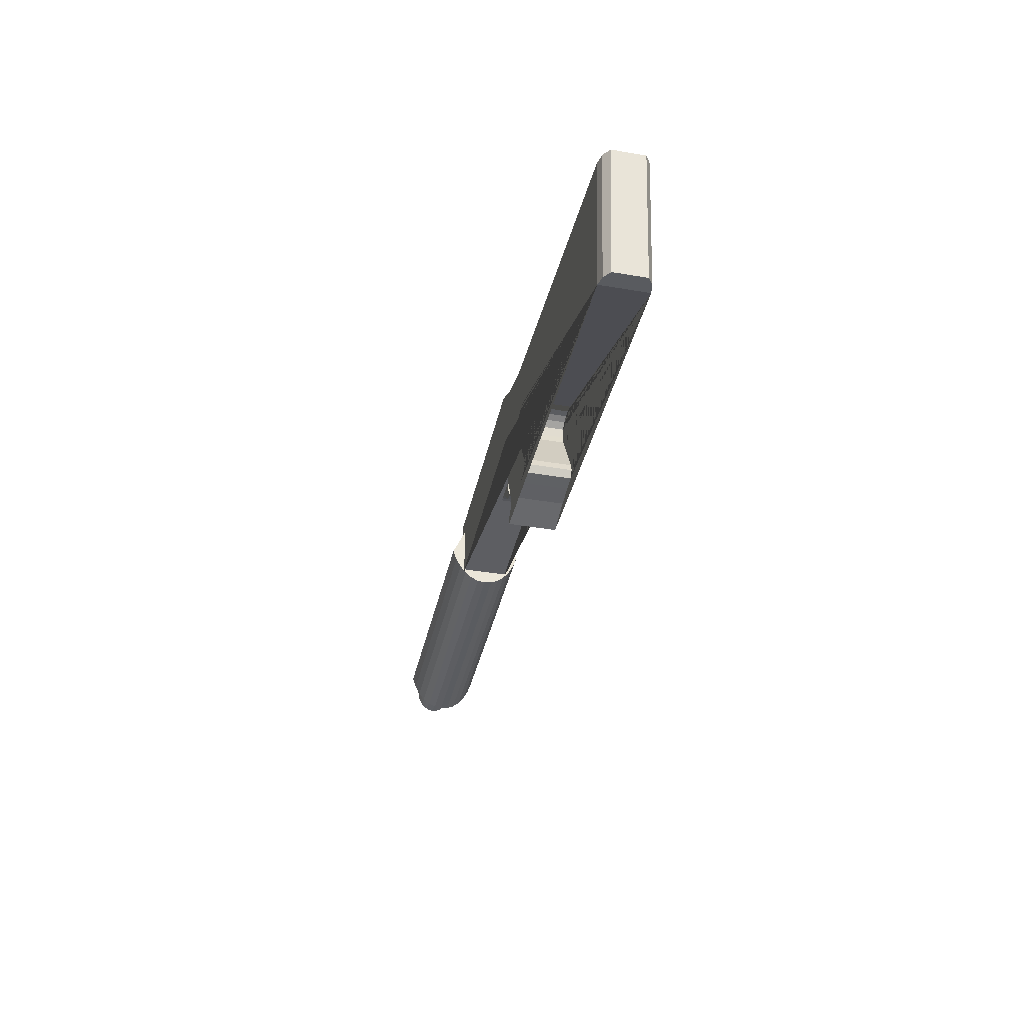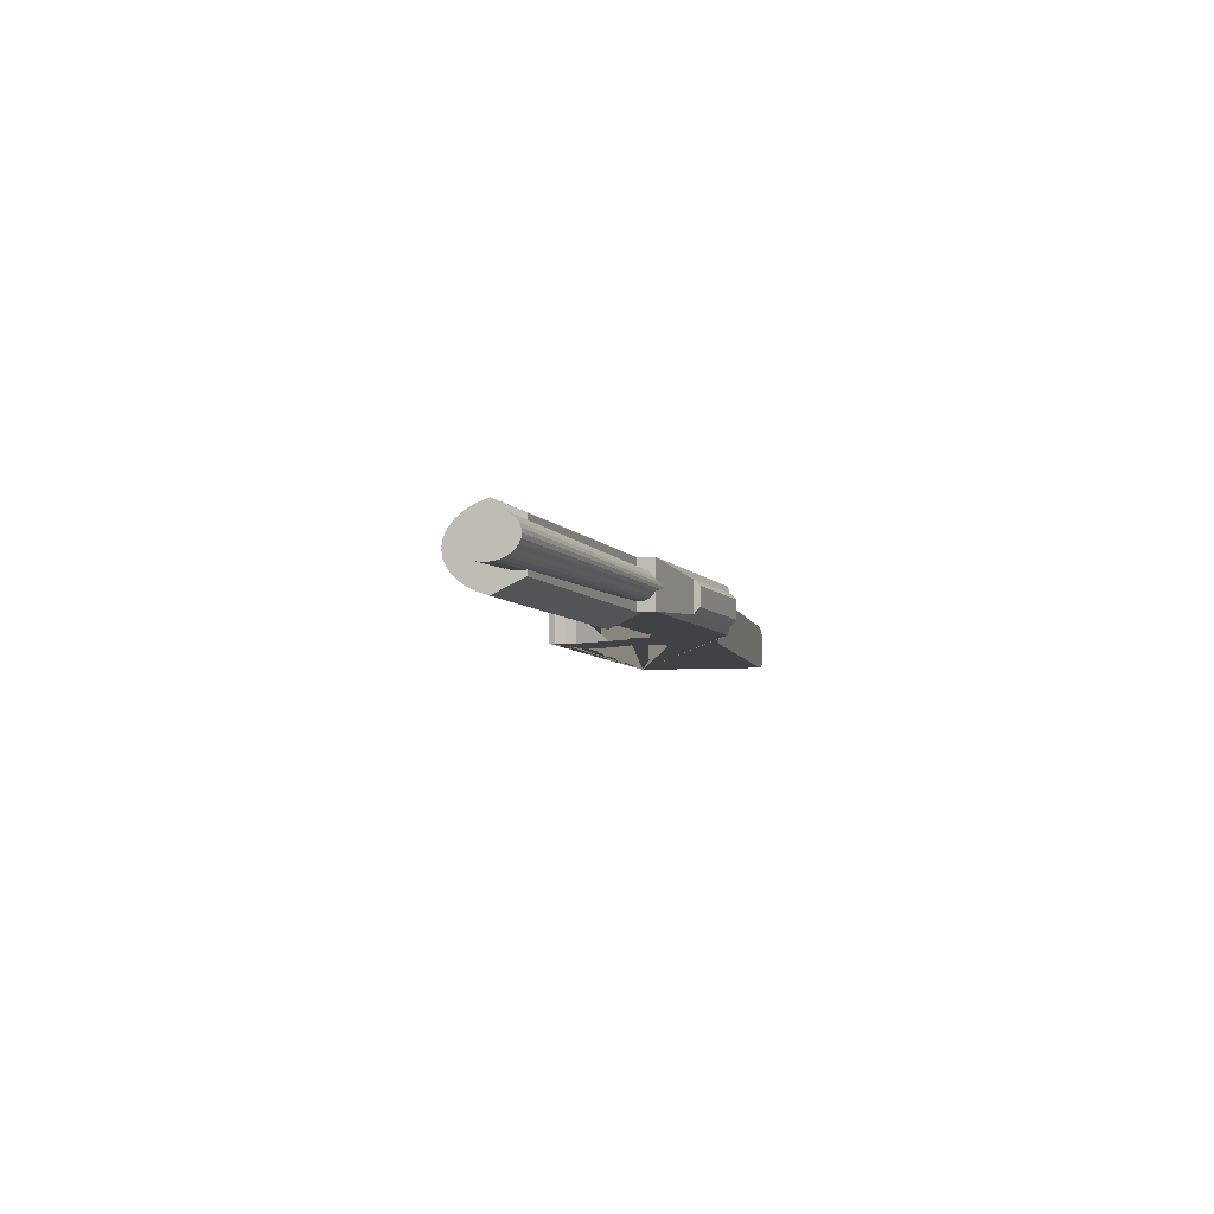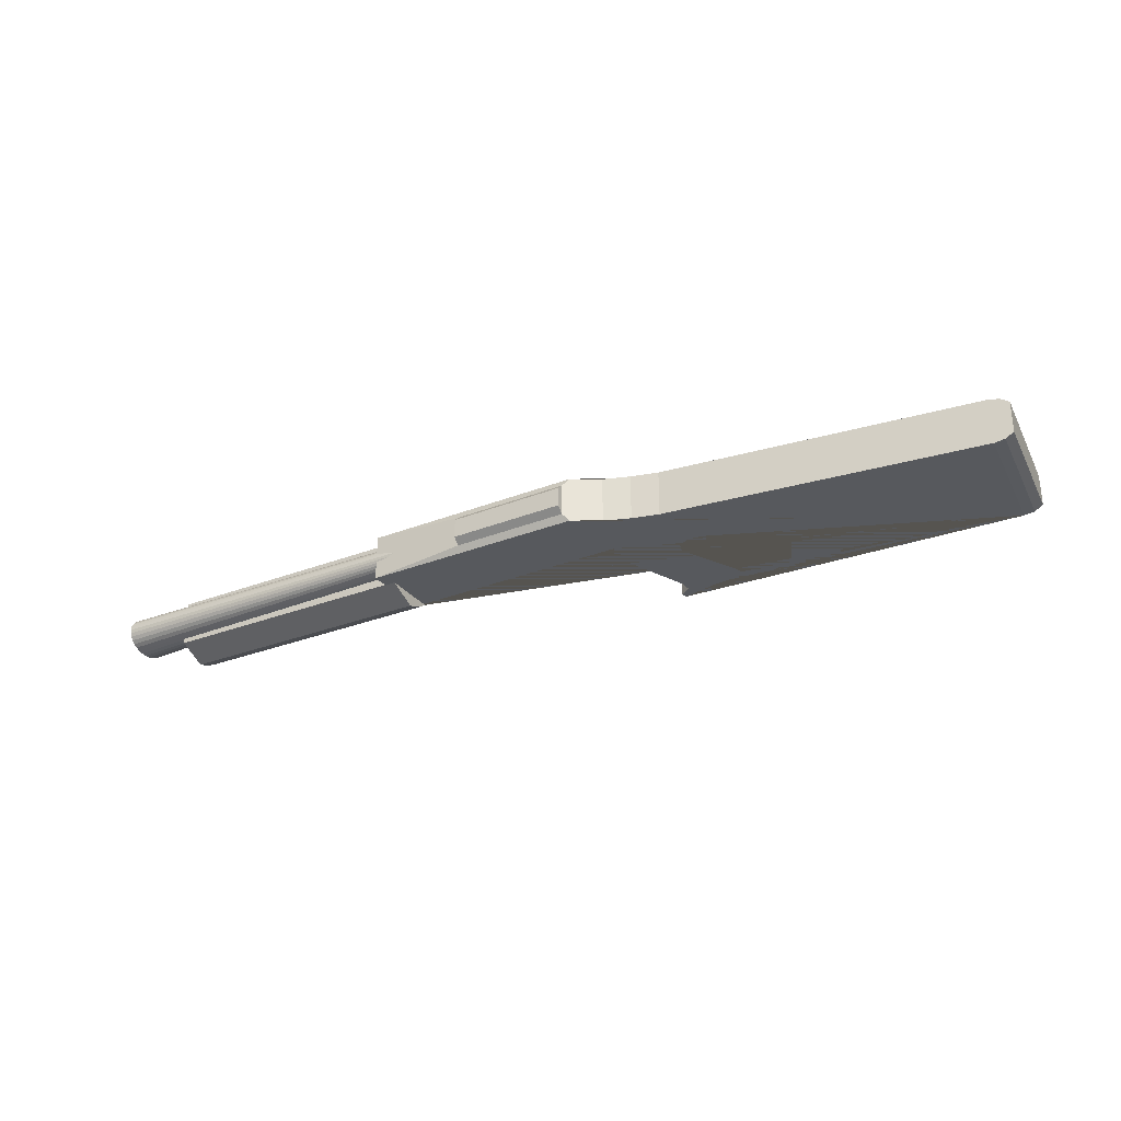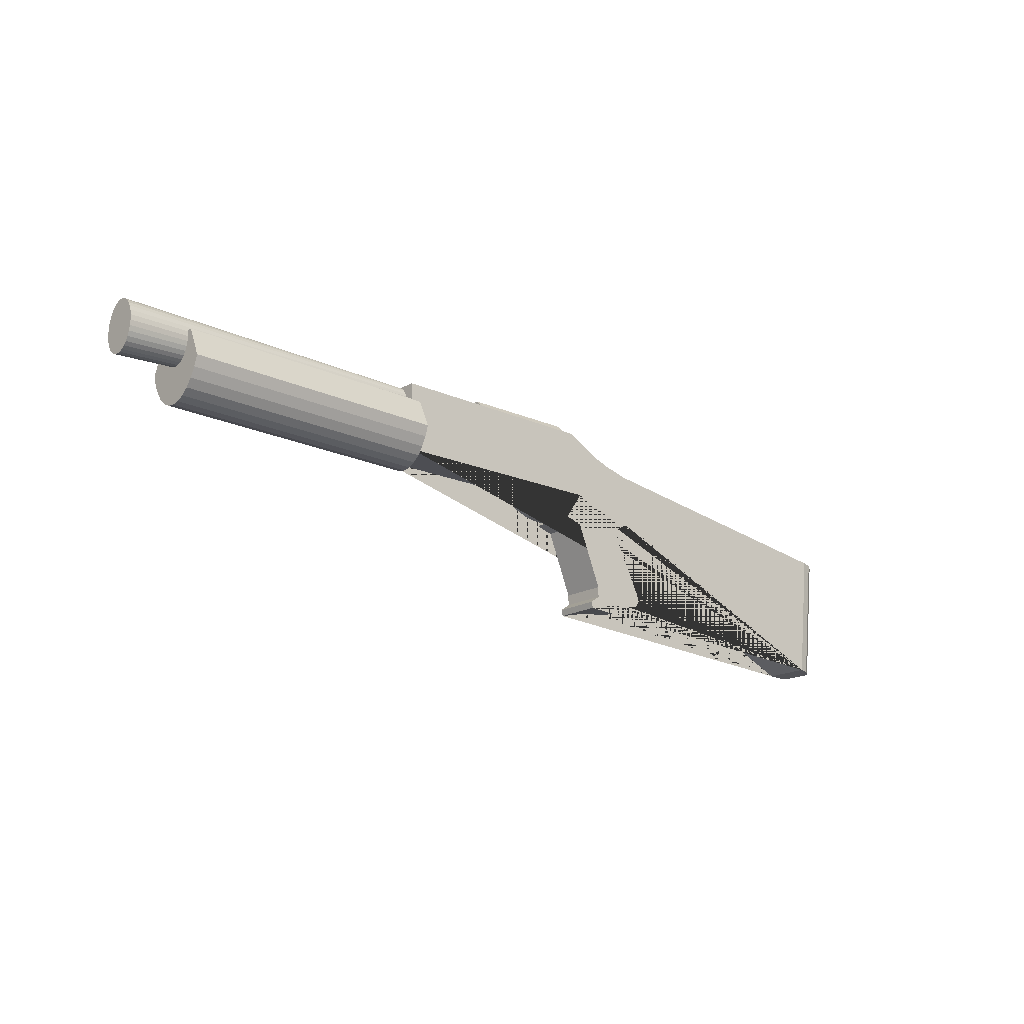
<metadata>
{"format":"obj","ext":"obj","renderer":"f3d","projection":"perspective","resolution":1024,"background":"white","views":[{"elev":-38.4,"azim":-102.2,"up":"+Y"},{"elev":-6.2,"azim":108.7,"up":"+Z"},{"elev":-29.5,"azim":-150.2,"up":"+Z"},{"elev":-18.0,"azim":137.9,"up":"+Y"}]}
</metadata>
<code>
o Plane_Plane.003
v -1.829 -0.5356 -0.3052
v -1.897 0.05312 -0.3052
v -0.531 0.2185 -0.3052
v -0.4155 0.2483 -0.3052
v -0.3032 0.2879 -0.3052
v -0.1844 0.3572 -0.3052
v 0.7927 0.3506 -0.3052
v 0.7872 0.04524 -0.3052
v -0.1536 -0.06205 -0.3052
v -0.2361 0.06175 -0.3052
v -0.2334 -0.08405 -0.3052
v -0.3489 -0.3674 -0.3052
v -0.3489 -0.4142 -0.3052
v -0.3021 -0.4472 -0.3052
v -0.3104 -0.4747 -0.3052
v -0.4507 -0.4389 -0.3052
v -0.5387 -0.4279 -0.3052
v -0.5992 -0.4197 -0.3052
v -0.6185 -0.3894 -0.3052
v -0.6075 -0.3536 -0.3052
v -0.4892 -0.1281 -0.3052
v -0.4782 -0.08955 -0.3052
v -0.4892 -0.05379 -0.3052
v -0.5167 -0.03454 -0.3052
v -0.5442 -0.02353 -0.3052
v -0.58 -0.02628 -0.3052
v -0.624 -0.03729 -0.3052
v -0.624 -0.03729 -0.3052
v -1.829 -0.5356 -0.3052
v -1.897 0.05312 -0.3052
v -0.531 0.2185 -0.3052
v -0.4155 0.2483 -0.3052
v -0.3032 0.2879 -0.3052
v -0.1844 0.3572 -0.3052
v 0.7927 0.3506 -0.3052
v 0.7872 0.04524 -0.3052
v -0.1536 -0.06205 -0.3052
v -0.2361 0.06175 -0.3052
v -0.2334 -0.08405 -0.3052
v -0.3489 -0.3674 -0.3052
v -0.3489 -0.4142 -0.3052
v -0.3021 -0.4472 -0.3052
v -0.3104 -0.4747 -0.3052
v -0.4507 -0.4389 -0.3052
v -0.5387 -0.4279 -0.3052
v -0.5992 -0.4197 -0.3052
v -0.6185 -0.3894 -0.3052
v -0.6075 -0.3536 -0.3052
v -0.4892 -0.1281 -0.3052
v -0.4782 -0.08955 -0.3052
v -0.4892 -0.05379 -0.3052
v -0.5167 -0.03454 -0.3052
v -0.5442 -0.02353 -0.3052
v -0.58 -0.02628 -0.3052
v -0.624 -0.03729 -0.3052
v -1.829 -0.5356 -0.3052
v -1.897 0.05312 -0.3052
v -0.531 0.2185 -0.3052
v -0.4155 0.2483 -0.3052
v -0.3032 0.2879 -0.3052
v -0.1844 0.3572 -0.3052
v 0.7927 0.3506 -0.3052
v 0.7872 0.04524 -0.3052
v -0.1536 -0.06205 -0.3052
v -0.2361 0.06175 -0.3052
v -0.2334 -0.08405 -0.3052
v -0.3489 -0.3674 -0.3052
v -0.3489 -0.4142 -0.3052
v -0.3021 -0.4472 -0.3052
v -0.3104 -0.4747 -0.3052
v -0.4507 -0.4389 -0.3052
v -0.5387 -0.4279 -0.3052
v -0.5992 -0.4197 -0.3052
v -0.6185 -0.3894 -0.3052
v -0.6075 -0.3536 -0.3052
v -0.4892 -0.1281 -0.3052
v -0.4782 -0.08955 -0.3052
v -0.4892 -0.05379 -0.3052
v -0.5167 -0.03454 -0.3052
v -0.5442 -0.02353 -0.3052
v -0.58 -0.02628 -0.3052
v -0.624 -0.03729 -0.3052
v -1.829 -0.5356 -0.3052
v -1.897 0.05312 -0.3052
v -0.531 0.2185 -0.3052
v -0.4155 0.2483 -0.3052
v -0.3032 0.2879 -0.3052
v -0.1844 0.3572 -0.3052
v 0.7927 0.3506 -0.3052
v 0.7872 0.04524 -0.3052
v -0.1536 -0.06205 -0.3052
v -0.2361 0.06175 -0.3052
v -0.2334 -0.08405 -0.3052
v -0.3489 -0.3674 -0.3052
v -0.3489 -0.4142 -0.3052
v -0.3021 -0.4472 -0.3052
v -0.3104 -0.4747 -0.3052
v -0.4507 -0.4389 -0.3052
v -0.5387 -0.4279 -0.3052
v -0.5992 -0.4197 -0.3052
v -0.6185 -0.3894 -0.3052
v -0.6075 -0.3536 -0.3052
v -0.4892 -0.1281 -0.3052
v -0.4782 -0.08955 -0.3052
v -0.4892 -0.05379 -0.3052
v -0.5167 -0.03454 -0.3052
v -0.5442 -0.02353 -0.3052
v -0.58 -0.02628 -0.3052
v -0.624 -0.03729 -0.3052
v -1.829 -0.5356 -0.3052
v -1.897 0.05312 -0.3052
v -0.531 0.2185 -0.3052
v -0.4155 0.2483 -0.3052
v -0.3032 0.2879 -0.3052
v -0.1844 0.3572 -0.3052
v 0.7927 0.3506 -0.3052
v 0.7872 0.04524 -0.3052
v -0.1536 -0.06205 -0.3052
v -0.2361 0.06175 -0.3052
v -0.2334 -0.08405 -0.3052
v -0.3489 -0.3674 -0.3052
v -0.3489 -0.4142 -0.3052
v -0.3021 -0.4472 -0.3052
v -0.3104 -0.4747 -0.3052
v -0.4507 -0.4389 -0.3052
v -0.5387 -0.4279 -0.3052
v -0.5992 -0.4197 -0.3052
v -0.6185 -0.3894 -0.3052
v -0.6075 -0.3536 -0.3052
v -0.4892 -0.1281 -0.3052
v -0.4782 -0.08955 -0.3052
v -0.4892 -0.05379 -0.3052
v -0.5167 -0.03454 -0.3052
v -0.5442 -0.02353 -0.3052
v -0.58 -0.02628 -0.3052
v -0.624 -0.03729 -0.3052
v -1.829 -0.5356 -0.5078
v -1.897 0.05312 -0.5078
v -0.531 0.2185 -0.5078
v -0.4155 0.2483 -0.5078
v -0.3032 0.2879 -0.5078
v -0.1844 0.3572 -0.5078
v 0.7927 0.3506 -0.5078
v 0.7872 0.04524 -0.5078
v -0.1536 -0.06205 -0.5078
v -0.2361 0.06175 -0.5078
v -0.2334 -0.08405 -0.5078
v -0.3489 -0.3674 -0.5078
v -0.3489 -0.4142 -0.5078
v -0.3021 -0.4472 -0.5078
v -0.3104 -0.4747 -0.5078
v -0.4507 -0.4389 -0.5078
v -0.5387 -0.4279 -0.5078
v -0.5992 -0.4197 -0.5078
v -0.6185 -0.3894 -0.5078
v -0.6075 -0.3536 -0.5078
v -0.4892 -0.1281 -0.5078
v -0.4782 -0.08955 -0.5078
v -0.4892 -0.05379 -0.5078
v -0.5167 -0.03454 -0.5078
v -0.5442 -0.02353 -0.5078
v -0.58 -0.02628 -0.5078
v -0.624 -0.03729 -0.5078
v 0.7424 0.2778 -0.507
v 1.922 0.2778 -0.507
v 0.7424 0.1497 -0.564
v 1.922 0.1497 -0.564
v 0.7424 0.1026 -0.5482
v 1.922 0.1026 -0.5482
v 0.7424 0.06139 -0.5268
v 1.922 0.06139 -0.5268
v 0.7424 0.02753 -0.5008
v 1.922 0.02753 -0.5008
v 0.7424 0.002371 -0.4712
v 1.922 0.002371 -0.4712
v 0.7424 -0.01312 -0.439
v 1.922 -0.01312 -0.439
v 0.7424 -0.01835 -0.4055
v 1.922 -0.01835 -0.4055
v 0.7424 -0.01312 -0.372
v 1.922 -0.01312 -0.372
v 0.7424 0.002371 -0.3398
v 1.922 0.002371 -0.3398
v 0.7424 0.02753 -0.3102
v 1.922 0.02753 -0.3102
v 0.7424 0.06139 -0.2842
v 1.922 0.06139 -0.2842
v 0.7424 0.1026 -0.2628
v 1.922 0.1026 -0.2628
v 0.7424 0.1497 -0.247
v 1.922 0.1497 -0.247
v 0.7424 0.2778 -0.304
v 1.922 0.2778 -0.304
v -0.1567 0.3733 -0.3372
v 0.3562 0.3667 -0.3372
v -0.1567 0.3733 -0.4758
v 0.3562 0.3667 -0.4758
v 2.186 0.2434 -0.3237
v 0.4842 0.2974 -0.3523
v 2.186 0.2662 -0.3253
v 0.4842 0.3082 -0.3534
v 2.186 0.2882 -0.3301
v 0.4842 0.3187 -0.3566
v 2.186 0.3084 -0.3379
v 0.4842 0.3283 -0.3617
v 2.186 0.3262 -0.3484
v 0.4842 0.3368 -0.3686
v 2.186 0.3408 -0.3612
v 0.4842 0.3437 -0.3771
v 2.186 0.3516 -0.3758
v 0.4842 0.3488 -0.3867
v 2.186 0.3583 -0.3916
v 0.4842 0.352 -0.3972
v 2.186 0.3605 -0.408
v 0.4842 0.3531 -0.408
v 2.186 0.3583 -0.4245
v 0.4842 0.352 -0.4189
v 2.186 0.3516 -0.4403
v 0.4842 0.3488 -0.4294
v 2.186 0.3408 -0.4549
v 0.4842 0.3437 -0.439
v 2.186 0.3262 -0.4677
v 0.4842 0.3368 -0.4474
v 2.186 0.3084 -0.4782
v 0.4842 0.3283 -0.4544
v 2.186 0.2882 -0.486
v 0.4842 0.3187 -0.4595
v 2.186 0.2662 -0.4908
v 0.4842 0.3082 -0.4627
v 2.186 0.2434 -0.4924
v 0.4842 0.2974 -0.4638
v 2.186 0.2205 -0.4908
v 0.4842 0.2865 -0.4627
v 2.186 0.1985 -0.486
v 0.4842 0.276 -0.4595
v 2.186 0.1783 -0.4782
v 0.4842 0.2664 -0.4544
v 2.186 0.1605 -0.4677
v 0.4842 0.258 -0.4474
v 2.186 0.146 -0.4549
v 0.4842 0.251 -0.439
v 2.186 0.1351 -0.4403
v 0.4842 0.2459 -0.4294
v 2.186 0.1285 -0.4245
v 0.4842 0.2427 -0.4189
v 2.186 0.1262 -0.408
v 0.4842 0.2417 -0.408
v 2.186 0.1285 -0.3916
v 0.4842 0.2427 -0.3972
v 2.186 0.1351 -0.3758
v 0.4842 0.2459 -0.3867
v 2.186 0.146 -0.3612
v 0.4842 0.251 -0.3771
v 2.186 0.1605 -0.3484
v 0.4842 0.258 -0.3686
v 2.186 0.1783 -0.3379
v 0.4842 0.2664 -0.3617
v 2.186 0.1985 -0.3301
v 0.4842 0.276 -0.3566
v 2.186 0.2205 -0.3253
v 0.4842 0.2865 -0.3534
v -0.1536 -0.06205 -0.3052
v -0.1536 -0.06205 -0.5078
v -0.1747 -0.03987 -0.3746
v -0.1747 -0.03053 -0.3746
v -0.1747 -0.03987 -0.4364
v -0.1747 -0.03053 -0.4364
v -0.1415 -0.06516 -0.3746
v -0.1415 -0.05582 -0.3746
v -0.1415 -0.06516 -0.4364
v -0.1415 -0.05582 -0.4364
v -0.1059 -0.07167 -0.3746
v -0.1059 -0.06234 -0.3746
v -0.1059 -0.07167 -0.4364
v -0.1059 -0.06234 -0.4364
v -0.06951 -0.07167 -0.3746
v -0.06951 -0.06234 -0.3746
v -0.06951 -0.07167 -0.4364
v -0.06951 -0.06234 -0.4364
v -0.02232 -0.06609 -0.3746
v -0.02551 -0.05566 -0.3746
v -0.02232 -0.06609 -0.4364
v -0.02551 -0.05566 -0.4364
v 0.05346 -0.04019 -0.3746
v 0.03027 -0.03386 -0.3746
v 0.05346 -0.04019 -0.4364
v 0.03027 -0.03386 -0.4364
v 0.09145 -0.004918 -0.3746
v 0.04642 0.02392 -0.3746
v 0.09145 -0.004918 -0.4364
v 0.04642 0.02392 -0.4364
v 0.01729 0.06365 -0.3746
v 0.01729 0.06365 -0.4364
v -0.1052 0.06299 -0.3746
v -0.1052 0.06299 -0.4364
v -0.1281 0.06126 -0.3751
v -0.1281 0.06126 -0.4369
v -0.1418 0.01677 -0.3746
v -0.1418 0.01677 -0.4364
v -0.1184 -0.03632 -0.3746
v -0.1184 -0.03632 -0.4364
v -0.1138 -0.0403 -0.3746
v -0.1138 -0.0403 -0.4364
v -0.1138 -0.04559 -0.3746
v -0.1138 -0.04559 -0.4364
v -0.1237 -0.04625 -0.3746
v -0.1237 -0.04625 -0.4364
v -0.1637 0.0181 -0.3746
v -0.1637 0.0181 -0.4364
v -0.1518 0.06315 -0.3758
v -0.1518 0.06315 -0.4376
v -0.2399 0.06302 -0.3863
v -0.2399 0.06302 -0.4481
v -0.2077 0.009359 -0.3746
v -0.2077 0.009359 -0.4364
v -0.176 -0.03963 -0.3746
v -0.176 -0.03963 -0.4364
v 0.1259 0.03481 -0.3746
v 0.1259 0.03481 -0.4364
v 0.1616 0.04937 -0.3746
v 0.1616 0.04937 -0.4364
v 0.1987 0.05864 -0.3746
v 0.1987 0.05864 -0.4364
v 0.2199 0.05532 -0.4142
v 0.2199 0.05532 -0.476
v -0.1556 0.4026 -0.3645
v 0.3573 0.396 -0.3645
v -0.1556 0.4026 -0.4485
v 0.3573 0.396 -0.4485
v -1.873 -0.5408 -0.3136
v -1.941 0.04795 -0.3136
v -1.873 -0.5408 -0.4994
v -1.941 0.04795 -0.4994
v -1.909 -0.545 -0.3366
v -1.977 0.04379 -0.3366
v -1.909 -0.545 -0.4764
v -1.977 0.04379 -0.4764
f 27 1 28
f 1 27 26 25 24 23 22 21 20 19 18 17 16 15 14 13 12 11 9 10 8 7 6 5 4 3 2
f 10 9 37 38
f 23 24 52 51
f 16 17 45 44
f 8 10 38 36
f 24 25 53 52
f 2 3 31 30
f 17 18 46 45
f 9 11 39 37
f 25 26 54 53
f 3 4 32 31
f 18 19 47 46
f 11 12 40 39
f 4 5 33 32
f 19 20 48 47
f 12 13 41 40
f 5 6 34 33
f 20 21 49 48
f 13 14 42 41
f 6 7 35 34
f 21 22 50 49
f 1 2 30 29
f 14 15 43 42
f 7 8 36 35
f 22 23 51 50
f 28 1 29 55
f 15 16 44 43
f 45 46 73 72
f 37 39 66 64
f 53 54 81 80
f 31 32 59 58
f 46 47 74 73
f 39 40 67 66
f 32 33 60 59
f 47 48 75 74
f 40 41 68 67
f 33 34 61 60
f 48 49 76 75
f 41 42 69 68
f 34 35 62 61
f 49 50 77 76
f 42 43 70 69
f 35 36 63 62
f 50 51 78 77
f 29 30 57 56
f 43 44 71 70
f 38 37 64 65
f 51 52 79 78
f 55 29 56 82
f 44 45 72 71
f 36 38 65 63
f 52 53 80 79
f 30 31 58 57
f 82 56 83 109
f 71 72 99 98
f 63 65 92 90
f 79 80 107 106
f 57 58 85 84
f 72 73 100 99
f 64 66 93 91
f 80 81 108 107
f 58 59 86 85
f 73 74 101 100
f 66 67 94 93
f 59 60 87 86
f 74 75 102 101
f 67 68 95 94
f 60 61 88 87
f 75 76 103 102
f 68 69 96 95
f 61 62 89 88
f 76 77 104 103
f 69 70 97 96
f 62 63 90 89
f 77 78 105 104
f 56 57 84 83
f 70 71 98 97
f 65 64 91 92
f 78 79 106 105
f 104 105 132 131
f 83 84 111 110
f 97 98 125 124
f 92 91 118 119
f 105 106 133 132
f 109 83 110 136
f 98 99 126 125
f 90 92 119 117
f 106 107 134 133
f 84 85 112 111
f 99 100 127 126
f 91 93 120 118
f 107 108 135 134
f 85 86 113 112
f 100 101 128 127
f 93 94 121 120
f 86 87 114 113
f 101 102 129 128
f 94 95 122 121
f 87 88 115 114
f 102 103 130 129
f 95 96 123 122
f 88 89 116 115
f 103 104 131 130
f 96 97 124 123
f 89 90 117 116
f 115 116 195 194
f 130 131 158 157
f 123 124 151 150
f 116 117 144 143
f 131 132 159 158
f 110 111 331 330
f 124 125 152 151
f 119 118 145 146
f 132 133 160 159
f 136 110 137 163
f 125 126 153 152
f 117 119 146 144
f 133 134 161 160
f 111 112 139 138
f 126 127 154 153
f 118 120 147 145
f 134 135 162 161
f 112 113 140 139
f 127 128 155 154
f 120 121 148 147
f 113 114 141 140
f 128 129 156 155
f 121 122 149 148
f 114 115 142 141
f 129 130 157 156
f 122 123 150 149
f 137 138 139 140 141 142 143 144 146 145 147 148 149 150 151 152 153 154 155 156 157 158 159 160 161 162 163
f 164 165 167 166
f 166 167 169 168
f 168 169 171 170
f 170 171 173 172
f 172 173 175 174
f 174 175 177 176
f 176 177 179 178
f 178 179 181 180
f 180 181 183 182
f 182 183 185 184
f 184 185 187 186
f 186 187 189 188
f 188 189 191 190
f 190 191 193 192
f 164 192 193 165
f 167 165 193 191 189 187 185 183 181 179 177 175 173 171 169
f 164 166 168 170 172 174 176 178 180 182 184 186 188 190 192
f 195 197 329 327
f 143 142 196 197
f 116 143 197 195
f 142 115 194 196
f 198 199 201 200
f 200 201 203 202
f 202 203 205 204
f 204 205 207 206
f 206 207 209 208
f 208 209 211 210
f 210 211 213 212
f 212 213 215 214
f 214 215 217 216
f 216 217 219 218
f 218 219 221 220
f 220 221 223 222
f 222 223 225 224
f 224 225 227 226
f 226 227 229 228
f 228 229 231 230
f 230 231 233 232
f 232 233 235 234
f 234 235 237 236
f 236 237 239 238
f 238 239 241 240
f 240 241 243 242
f 242 243 245 244
f 244 245 247 246
f 246 247 249 248
f 248 249 251 250
f 250 251 253 252
f 252 253 255 254
f 254 255 257 256
f 256 257 259 258
f 201 199 261 259 257 255 253 251 249 247 245 243 241 239 237 235 233 231 229 227 225 223 221 219 217 215 213 211 209 207 205 203
f 258 259 261 260
f 260 261 199 198
f 198 200 202 204 206 208 210 212 214 216 218 220 222 224 226 228 230 232 234 236 238 240 242 244 246 248 250 252 254 256 258 260
f 118 145 263 262
f 264 266 267 265
f 271 270 274 275
f 267 266 270 271
f 264 265 269 268
f 265 267 271 269
f 266 264 268 270
f 273 275 279 277
f 268 269 273 272
f 269 271 275 273
f 270 268 272 274
f 279 278 282 283
f 274 272 276 278
f 275 274 278 279
f 272 273 277 276
f 280 281 285 284
f 276 277 281 280
f 277 279 283 281
f 278 276 280 282
f 285 287 291 289
f 281 283 287 285
f 282 280 284 286
f 283 282 286 287
f 288 289 291 290
f 286 284 288 290
f 287 286 290 291
f 284 285 289 288
f 289 291 293 292
f 292 293 295 294
f 294 295 297 296
f 296 297 299 298
f 298 299 301 300
f 300 301 303 302
f 302 303 305 304
f 304 305 307 306
f 306 307 309 308
f 308 309 311 310
f 310 311 313 312
f 312 313 315 314
f 314 315 317 316
f 290 288 318 319
f 319 318 320 321
f 321 320 322 323
f 323 322 324 325
f 298 300 302 304 306 308 310 296
f 297 311 309 307 305 303 301 299
f 293 291 290 319 321 323
f 318 288 289 292 322 320
f 326 327 329 328
f 194 195 327 326
f 196 194 326 328
f 197 196 328 329
f 331 333 337 335
f 137 110 330 332
f 138 137 332 333
f 111 138 333 331
f 334 335 337 336
f 330 331 335 334
f 332 330 334 336
f 333 332 336 337

</code>
